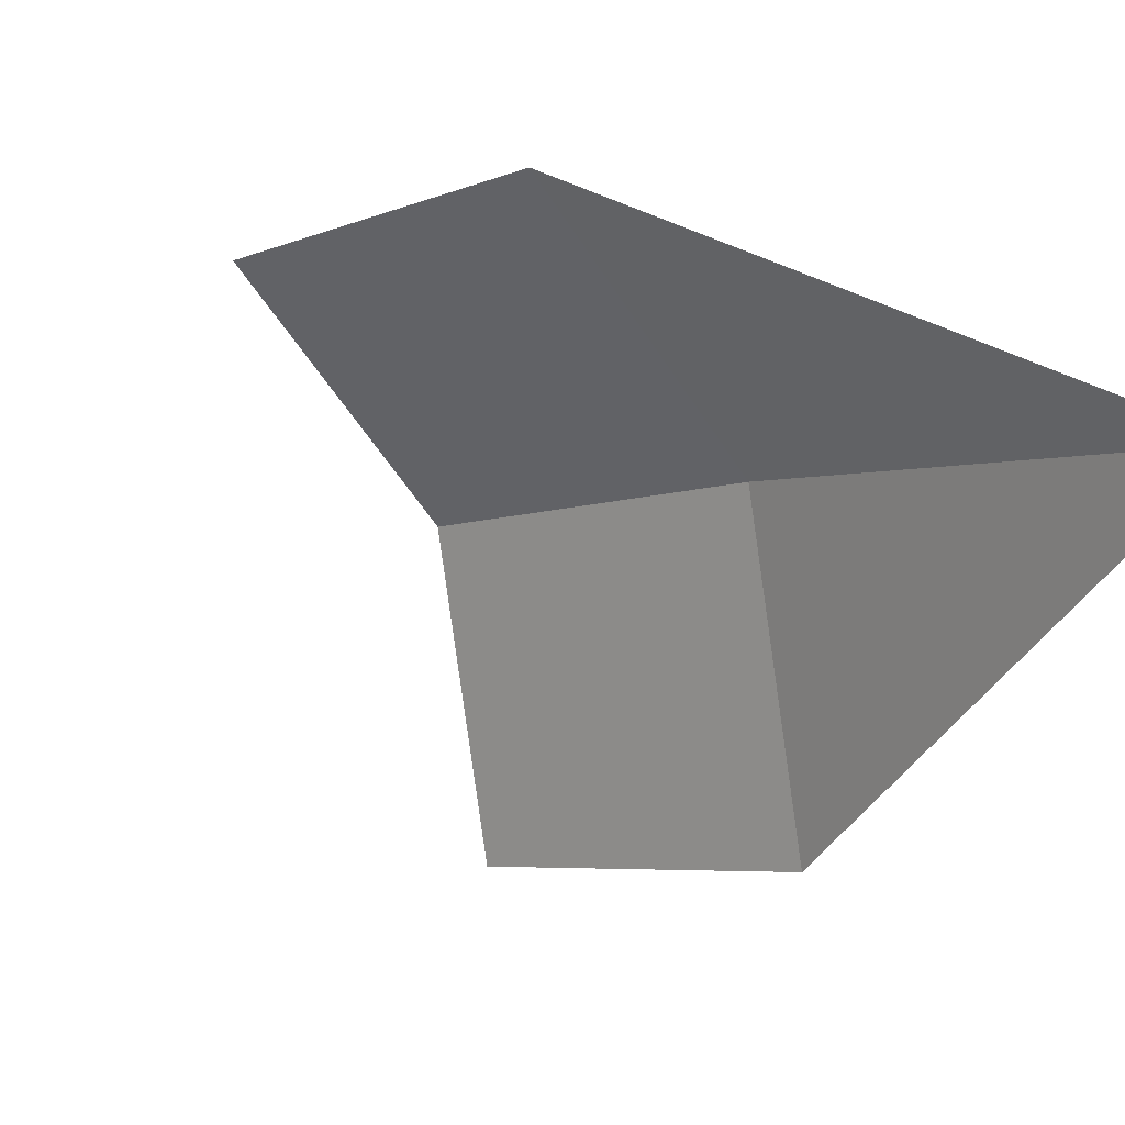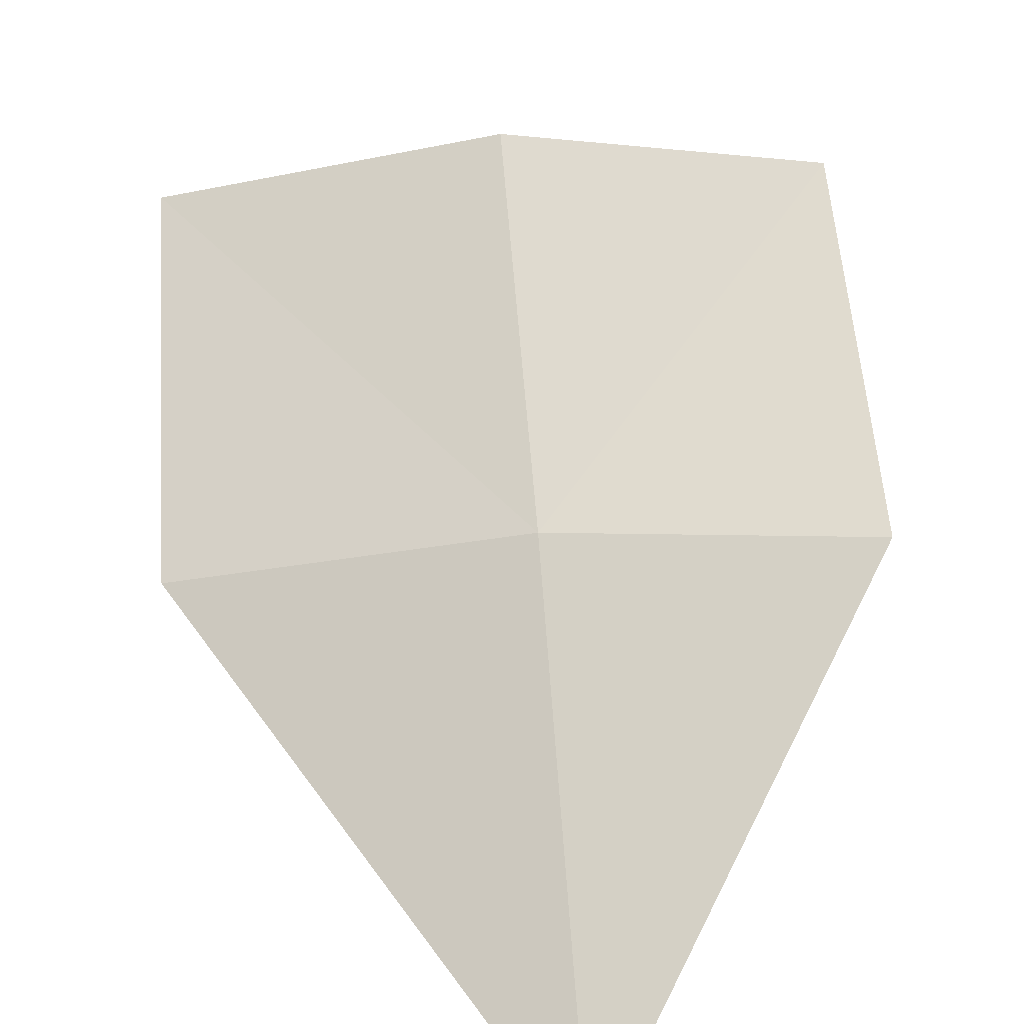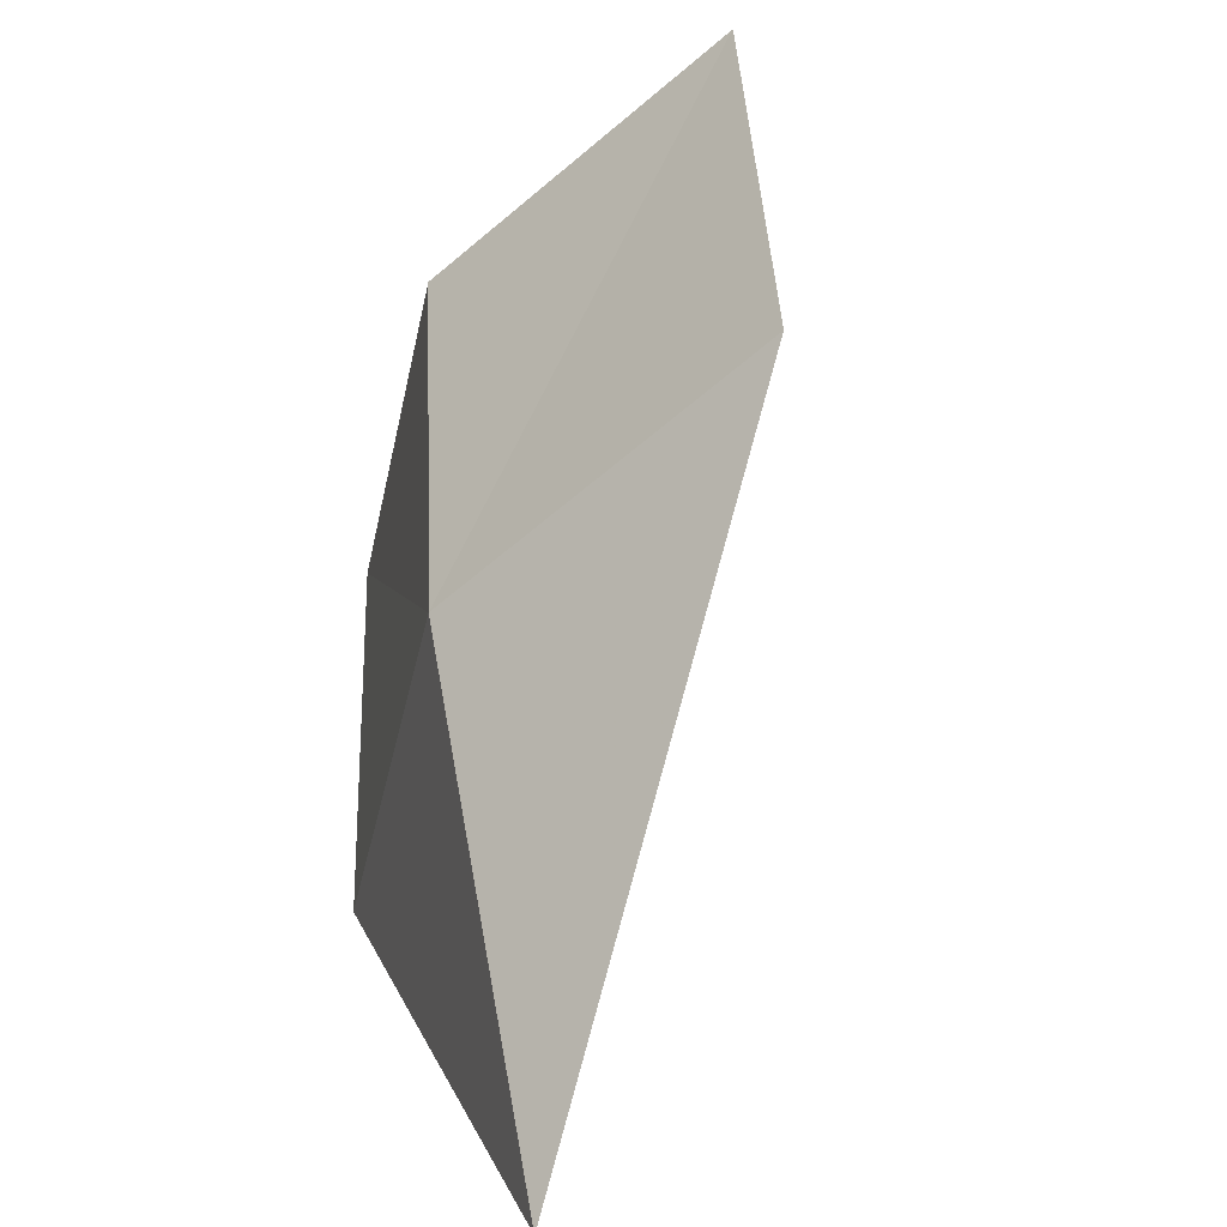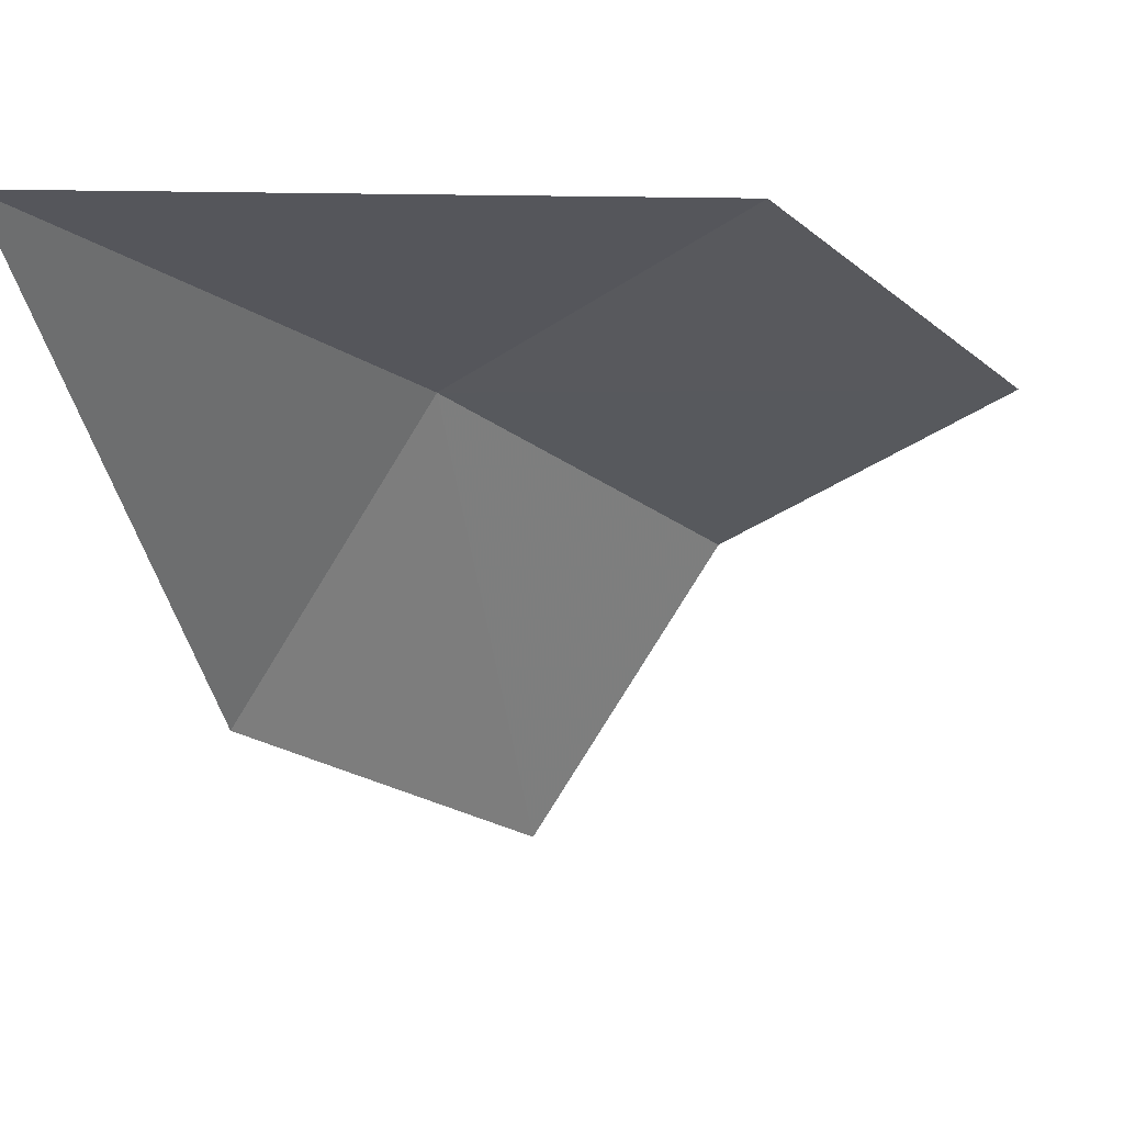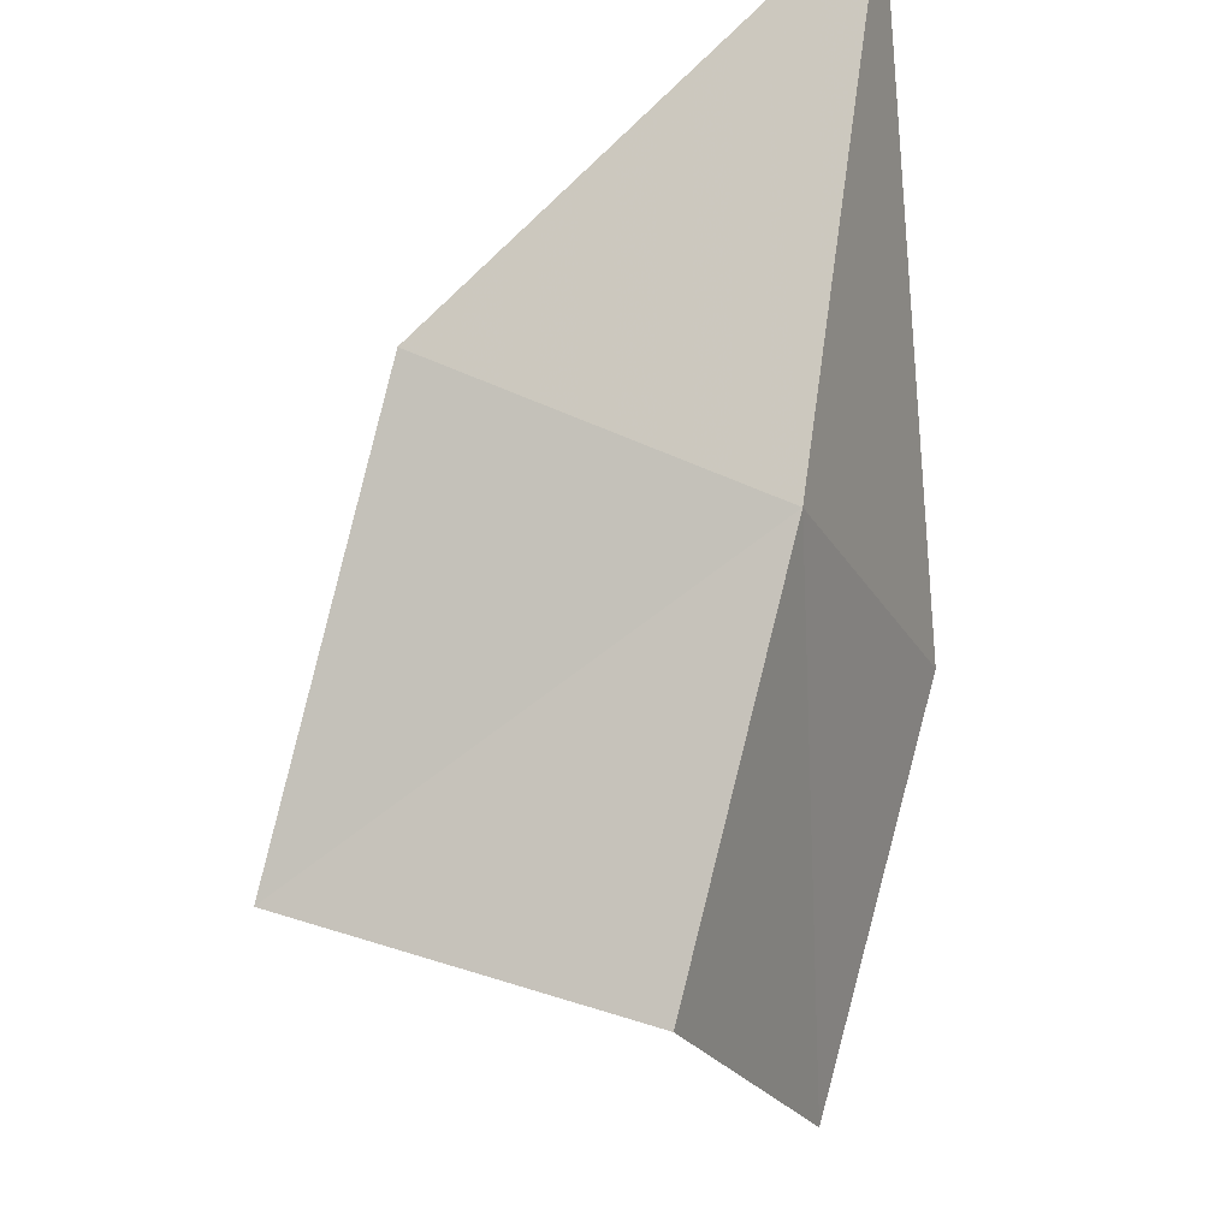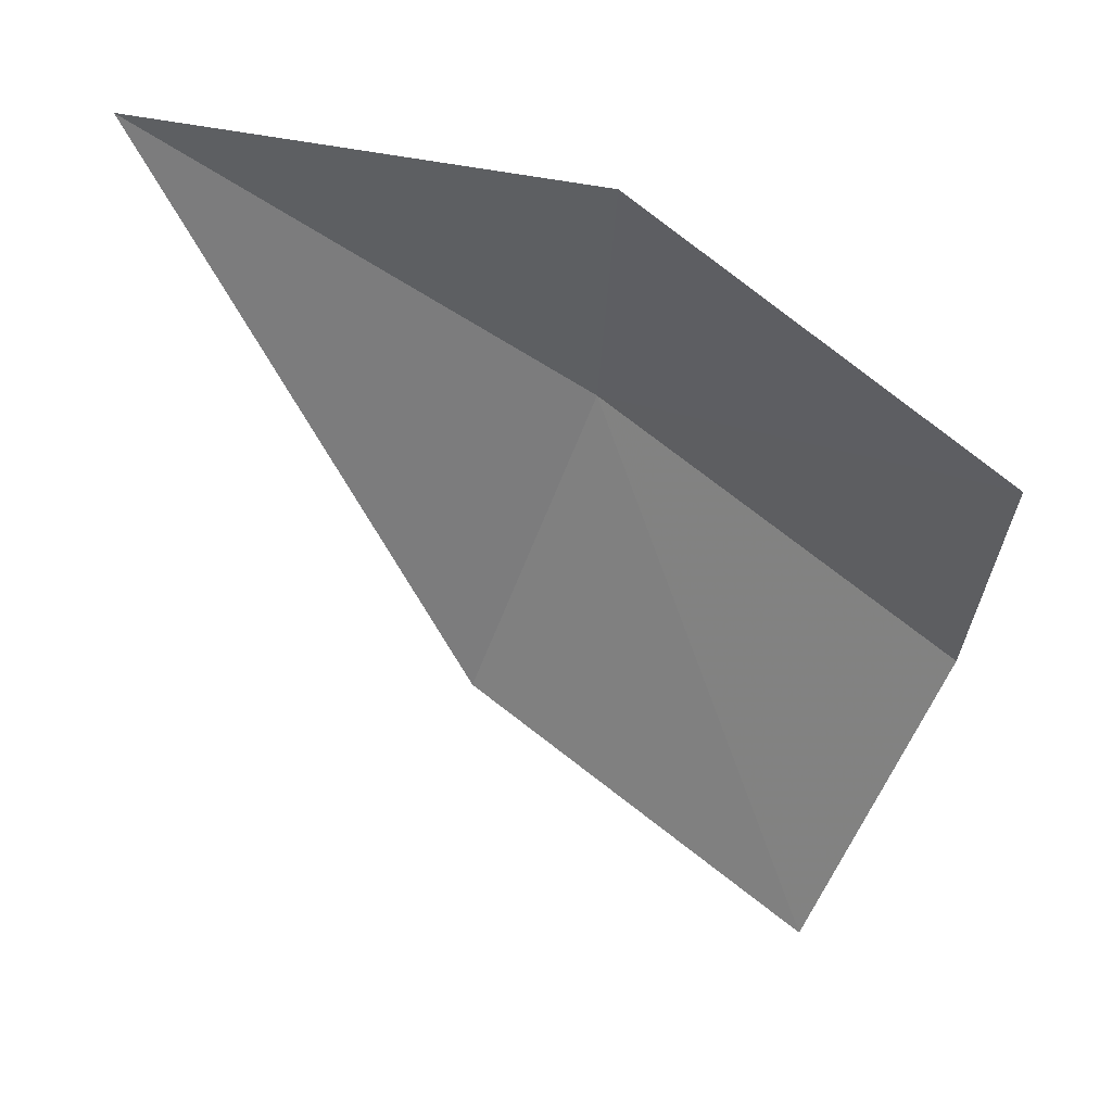
<metadata>
{"format":"obj","ext":"obj","renderer":"f3d","projection":"perspective","resolution":1024,"background":"white","views":[{"elev":-75.6,"azim":64.4,"up":"+Z"},{"elev":27.6,"azim":128.1,"up":"+Z"},{"elev":75.4,"azim":137.1,"up":"+Y"},{"elev":19.1,"azim":-170.4,"up":"+Y"},{"elev":42.4,"azim":-23.2,"up":"+Y"},{"elev":9.2,"azim":-104.5,"up":"+Y"}]}
</metadata>
<code>
v -44.71 -31.44 10.92
v -47.57 -31.6 12.04
v -45.97 -32.67 12.42
v -45 -34.31 11.96
v -43.71 -33.15 10.47
v -46.37 -30.33 10.56
v -43.26 -29.99 8.611
f 1 2 3
f 1 3 4
f 1 4 5
f 1 6 2
f 1 7 6
f 1 5 7

</code>
